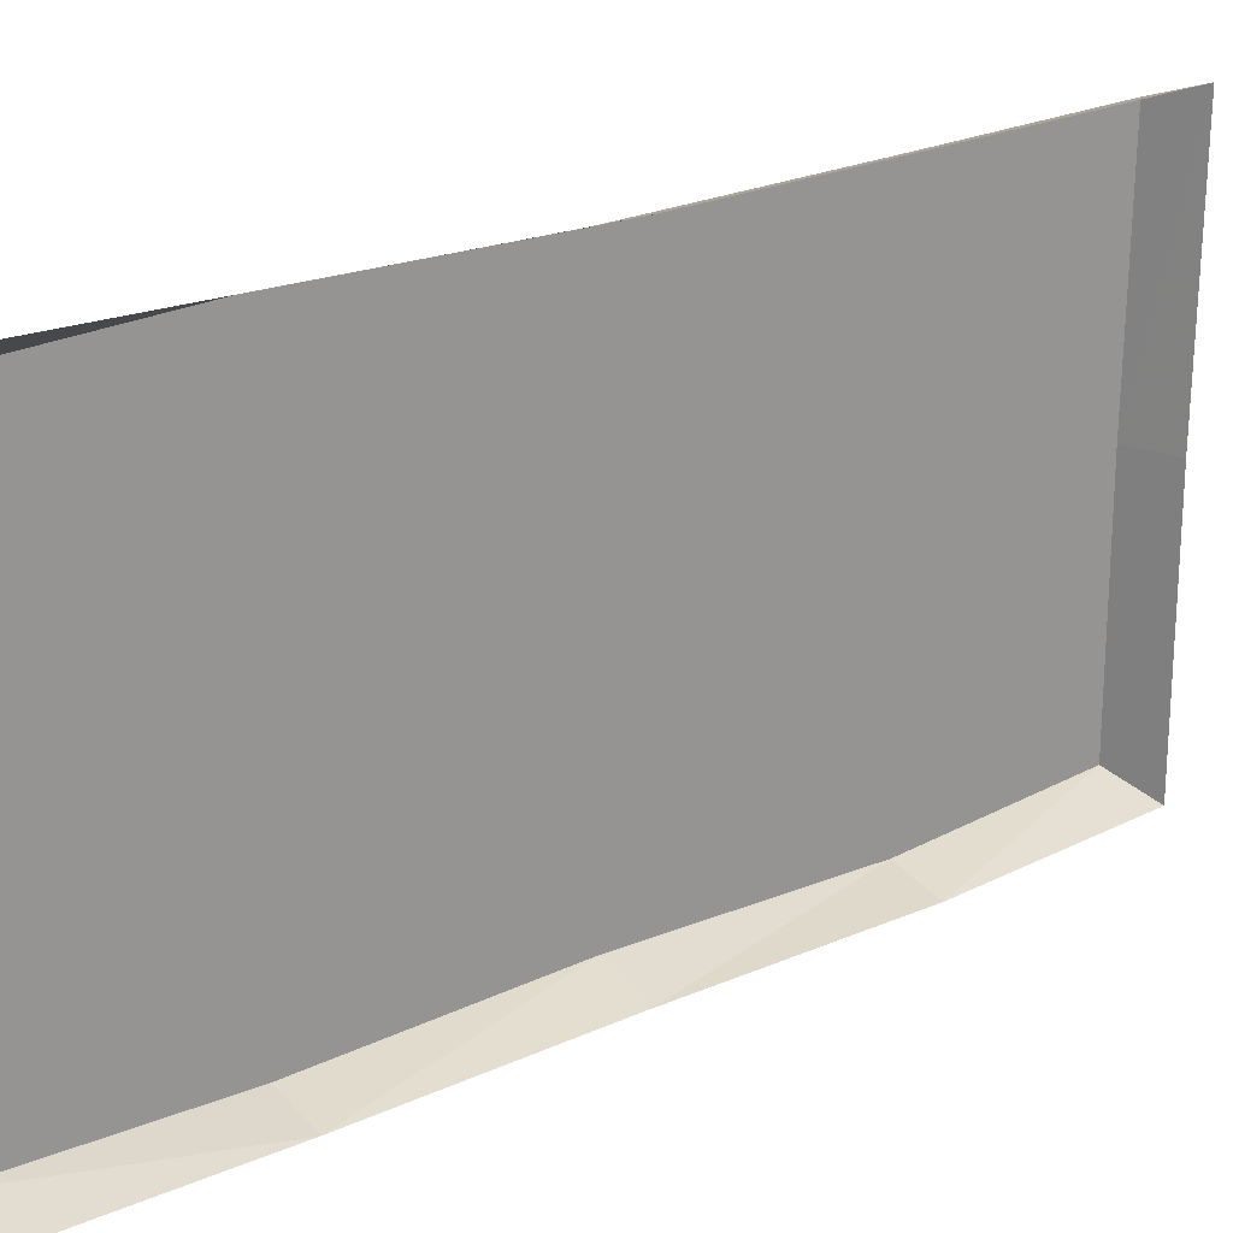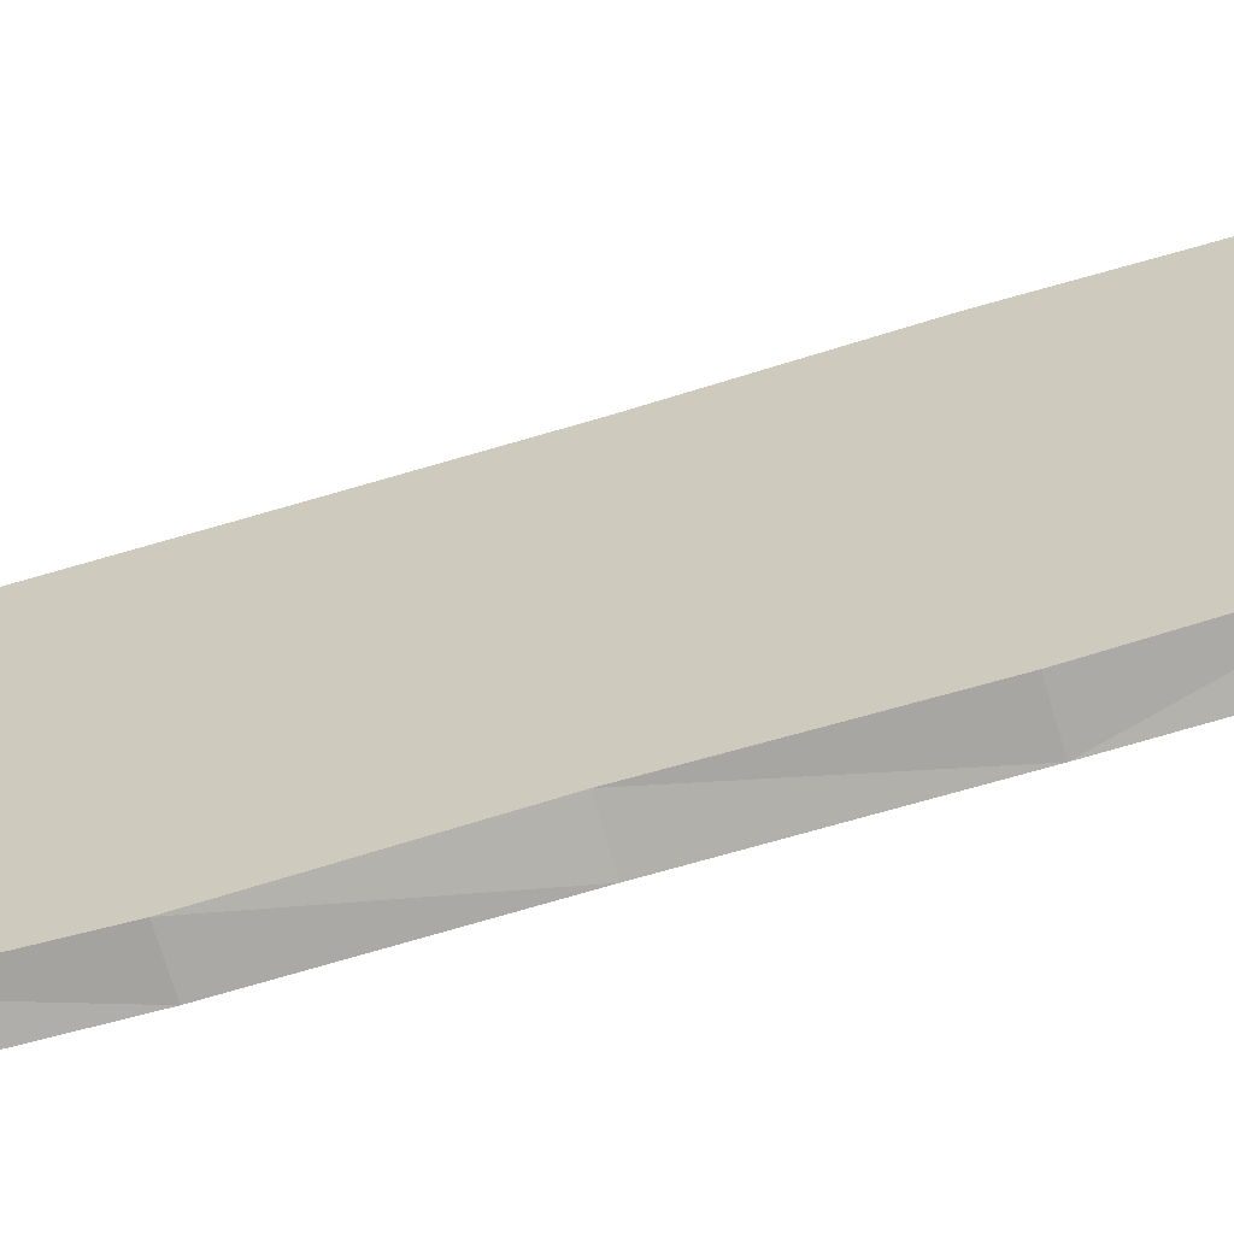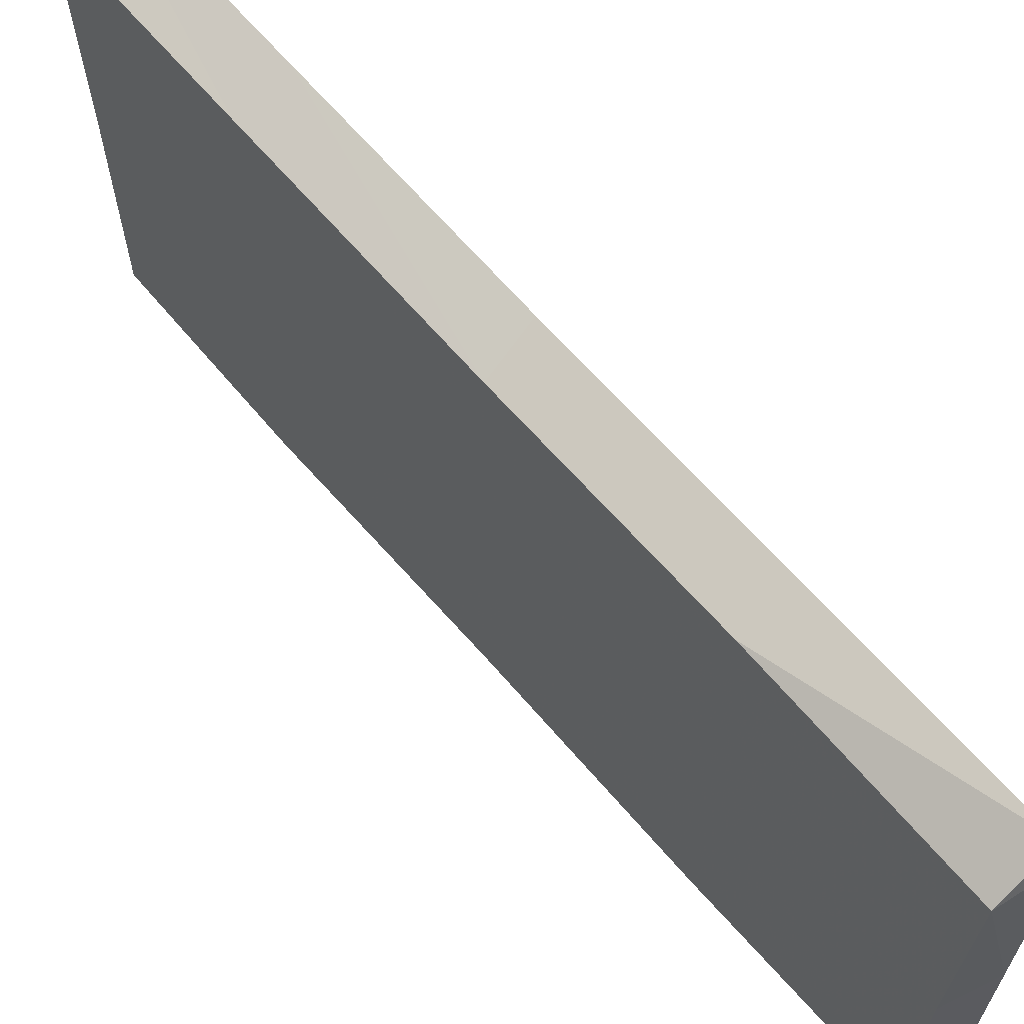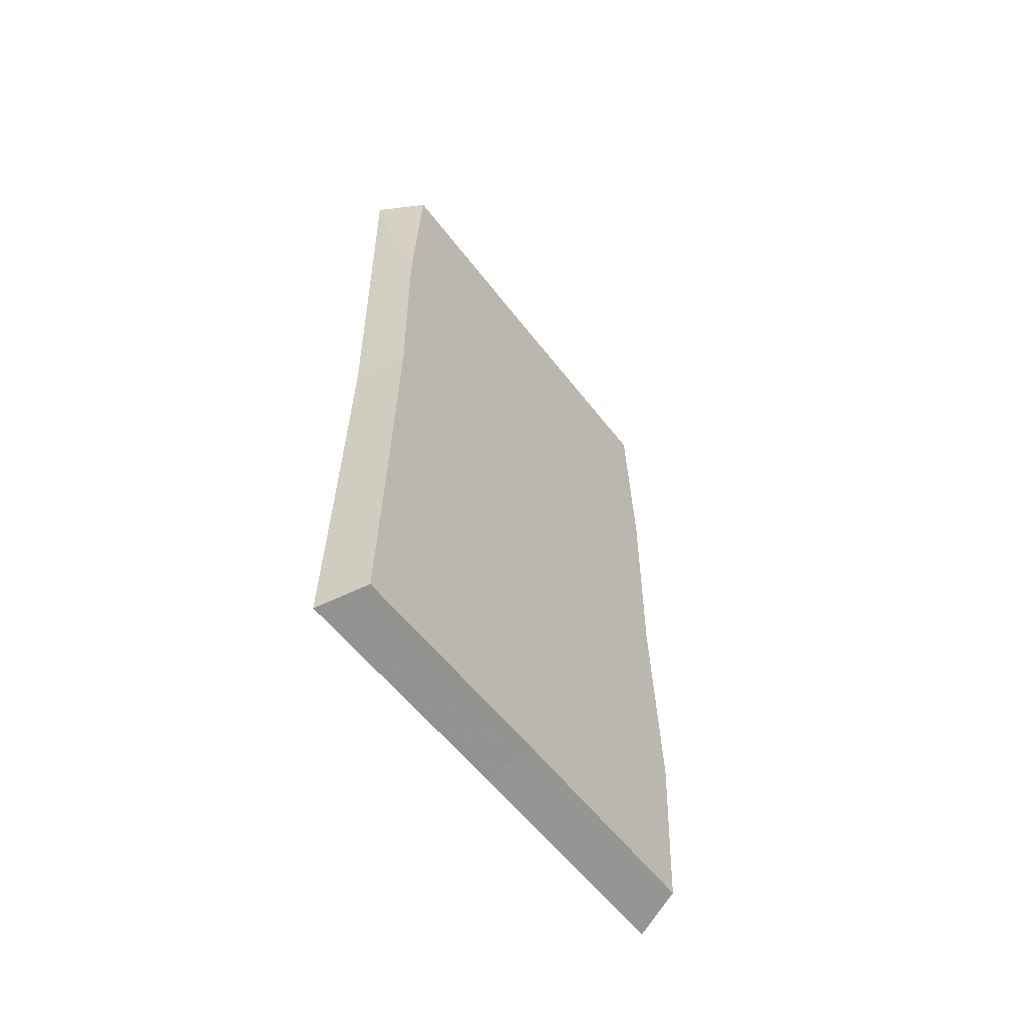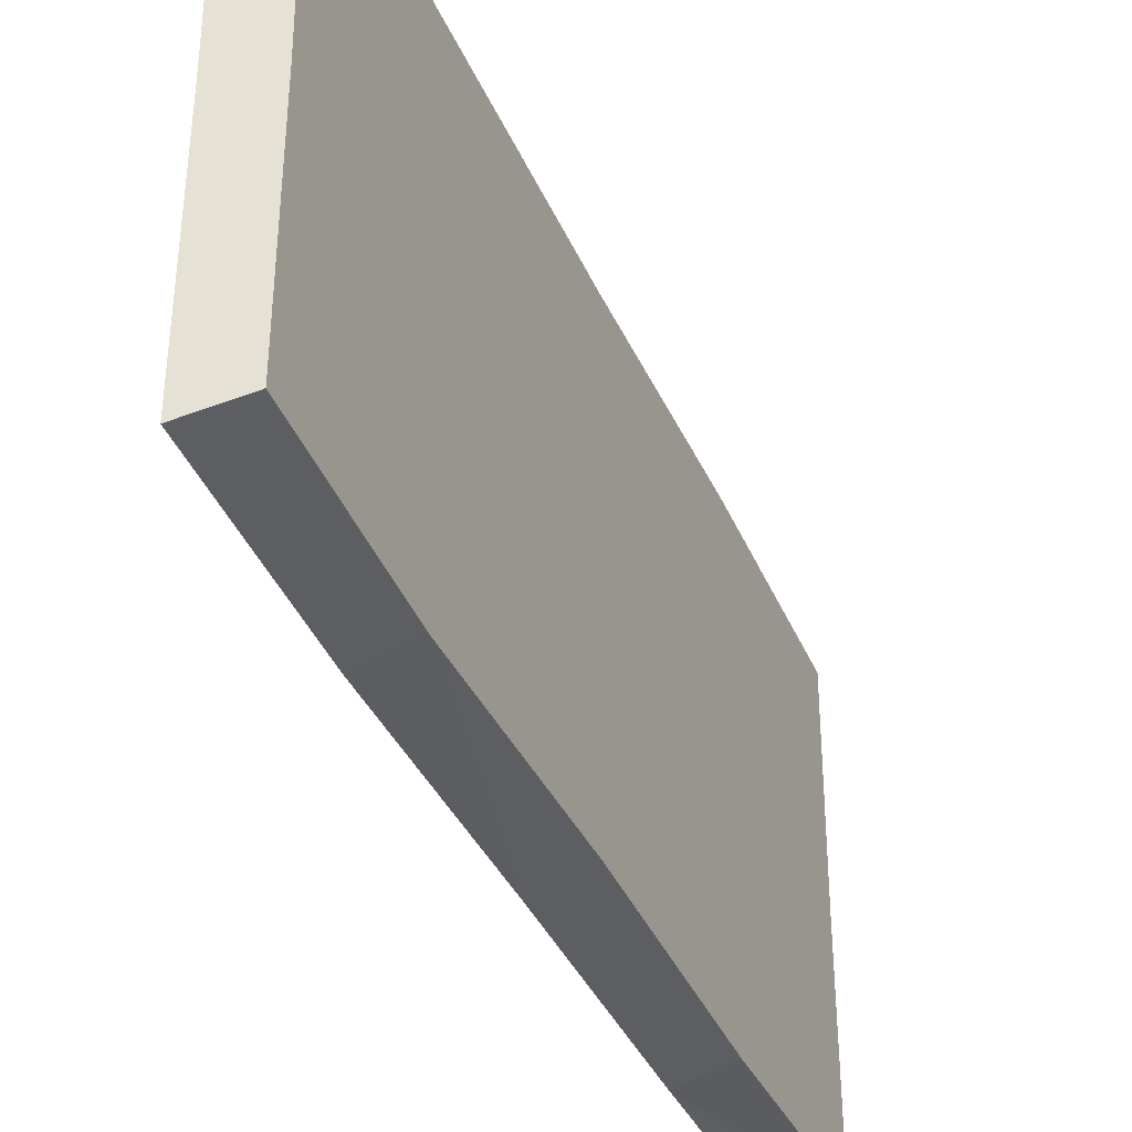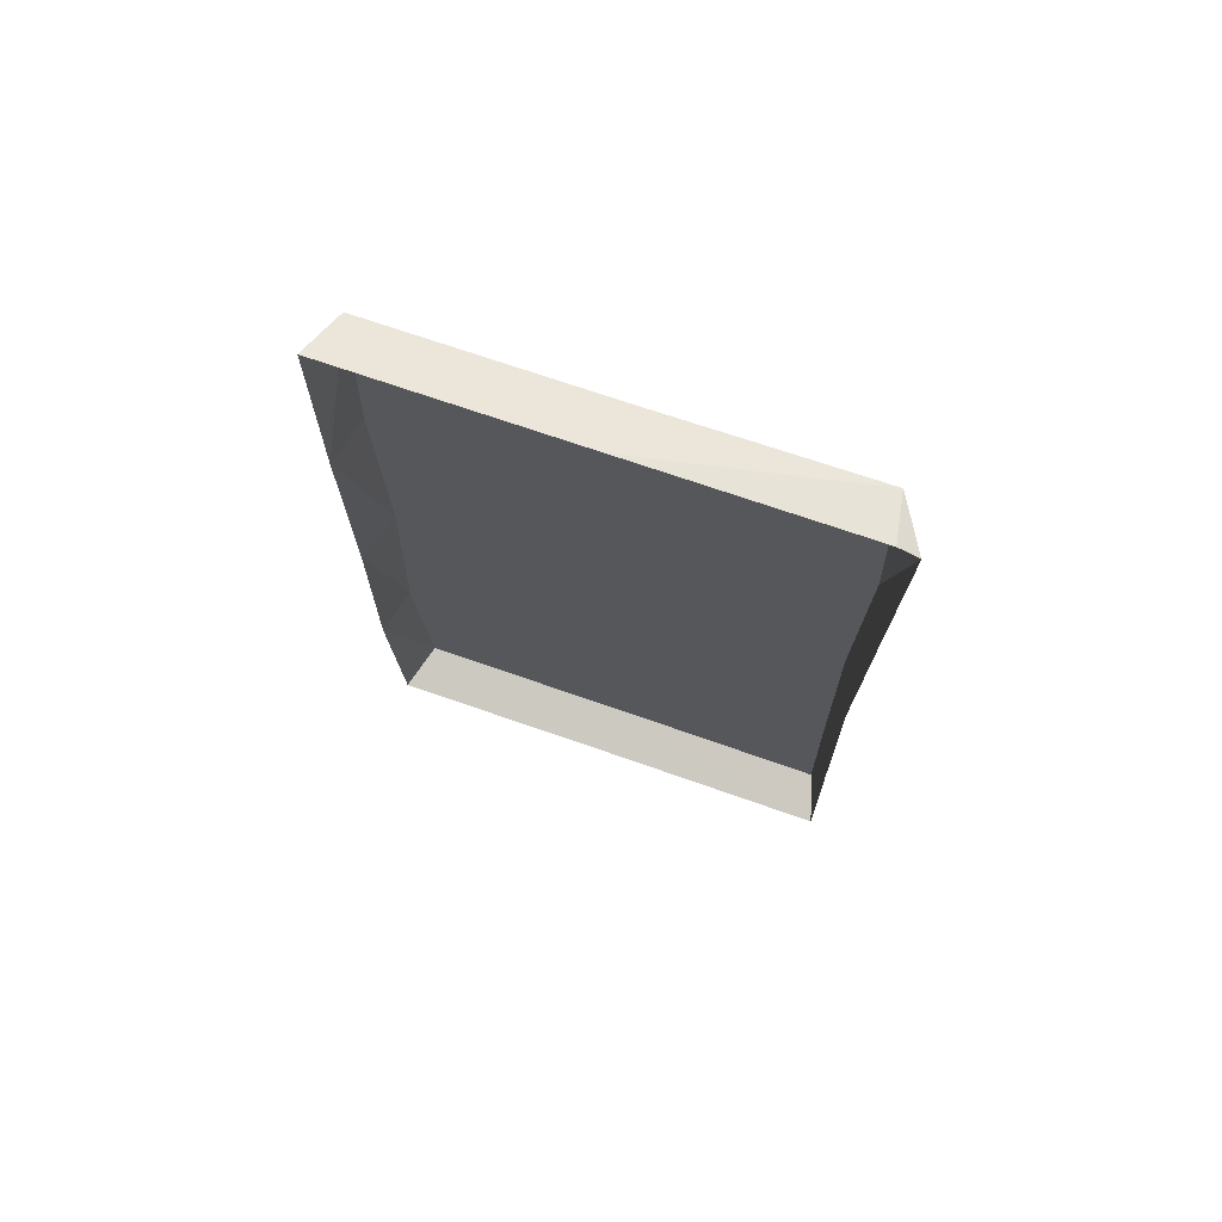
<metadata>
{"format":"obj","ext":"obj","renderer":"f3d","projection":"perspective","resolution":1024,"background":"white","views":[{"elev":21.6,"azim":-129.0,"up":"+Z"},{"elev":-62.2,"azim":107.6,"up":"+Z"},{"elev":64.8,"azim":139.3,"up":"+Z"},{"elev":-58.4,"azim":37.4,"up":"+Y"},{"elev":-38.8,"azim":22.3,"up":"+Z"},{"elev":72.1,"azim":-70.9,"up":"+Y"}]}
</metadata>
<code>
v -0.4062 -0.07031 0.4219
v -0.4062 -0.07812 0.007812
v -0.5 -0.05469 0.007812
v -0.5 -0.05469 0.4375
v -0.5 -0.07031 0.4766
v -0.4062 -0.4844 0.4375
v -0.4062 -0.5234 0.3672
v -0.4062 -0.1875 0.3594
v -0.4062 -0.1875 0
v -0.4062 -0.07812 -0.4297
v -0.5 -0.05469 -0.4609
v -0.4062 -0.4844 0.007812
v -0.4062 -0.1875 -0.3594
v -0.4062 -0.4844 -0.4453
v -0.5 -0.4844 -0.4688
v -0.4062 -1.398 0.007812
v -0.4062 -1.352 0.3672
v -0.4062 -1.664 0.375
v -0.4062 -1.656 0
v -0.4062 -1.398 -0.375
v -0.4062 -0.9297 -0.3672
v -0.4062 -0.9375 0.007812
v -0.4062 -0.9375 0.3281
v -0.4062 -0.9141 0.3594
v -0.4062 -0.9219 0.4297
v -0.4062 -1.398 0.4375
v -0.4062 -1.773 0.4453
v -0.4062 -1.766 0.007812
v -0.4062 -1.656 -0.3594
v -0.4062 -1.766 -0.4297
v -0.4062 -1.398 -0.4531
v -0.4062 -0.9375 -0.4375
v -0.4062 -0.5234 -0.3672
v -0.5 -0.4844 0.4688
v -0.5 -0.9375 0.4609
v -0.5 -1.398 0.4688
v -0.5 -1.797 0.4766
v -0.5 -1.789 0.007812
v -0.5 -0.9375 -0.4688
v -0.5 -1.398 -0.4766
v -0.5 -1.789 -0.4609
v -0.4062 -1.352 -0.07031
v -0.4062 -1.172 0
v -0.4062 -1.352 0.07031
v -0.4062 -1.469 0.07031
v -0.4062 -1.469 -0.07031
v -0.4062 -1.57 0.125
v -0.4062 -1.57 -0.125
v -0.4062 -0.9141 -0.1953
v -0.4062 -0.9141 0.2188
v -0.4062 -1.102 0
v -0.4062 -0.5234 -0.007812
v -0.4062 -0.5703 0.0625
v -0.4062 -0.6953 -0.05469
v -0.4062 -0.6172 -0.1562
v -0.4062 -0.5469 -0.1328
v -0.4062 -0.6953 0.0625
v -0.4062 -0.7422 0.03906
v -0.4062 -0.3516 0.1328
v -0.4062 -0.375 0.1875
f 1 2 3
f 1 3 4
f 1 4 5
f 2 10 11
f 2 11 3
f 42 43 44
f 42 44 45
f 42 45 46
f 46 45 47
f 46 47 48
f 49 50 51
f 52 53 54
f 52 54 55
f 52 55 56
f 54 53 57
f 54 57 58
f 53 52 59
f 53 59 60
f 1 5 6
f 10 14 15
f 10 15 11
f 25 6 34
f 25 34 35
f 25 35 36
f 25 36 26
f 26 36 37
f 26 37 27
f 14 32 15
f 15 32 39
f 39 32 31
f 39 31 40
f 40 31 30
f 40 30 41
f 6 5 34
f 1 6 7
f 1 7 8
f 10 13 14
f 17 24 25
f 17 25 26
f 17 26 18
f 18 26 27
f 20 29 30
f 20 30 31
f 20 31 21
f 21 31 32
f 21 32 33
f 24 7 6
f 24 6 25
f 13 33 14
f 14 33 32
f 1 8 2
f 2 8 9
f 2 9 10
f 9 13 10
f 18 27 19
f 19 27 28
f 19 28 29
f 28 30 29
f 8 12 9
f 9 12 13
f 16 17 18
f 16 18 19
f 16 19 20
f 16 20 21
f 16 21 22
f 16 22 23
f 16 23 17
f 17 23 24
f 19 29 20
f 21 33 22
f 22 33 12
f 22 12 23
f 23 12 24
f 24 12 7
f 27 37 28
f 28 37 38
f 28 38 30
f 12 33 13
f 41 30 38
f 8 7 12

</code>
